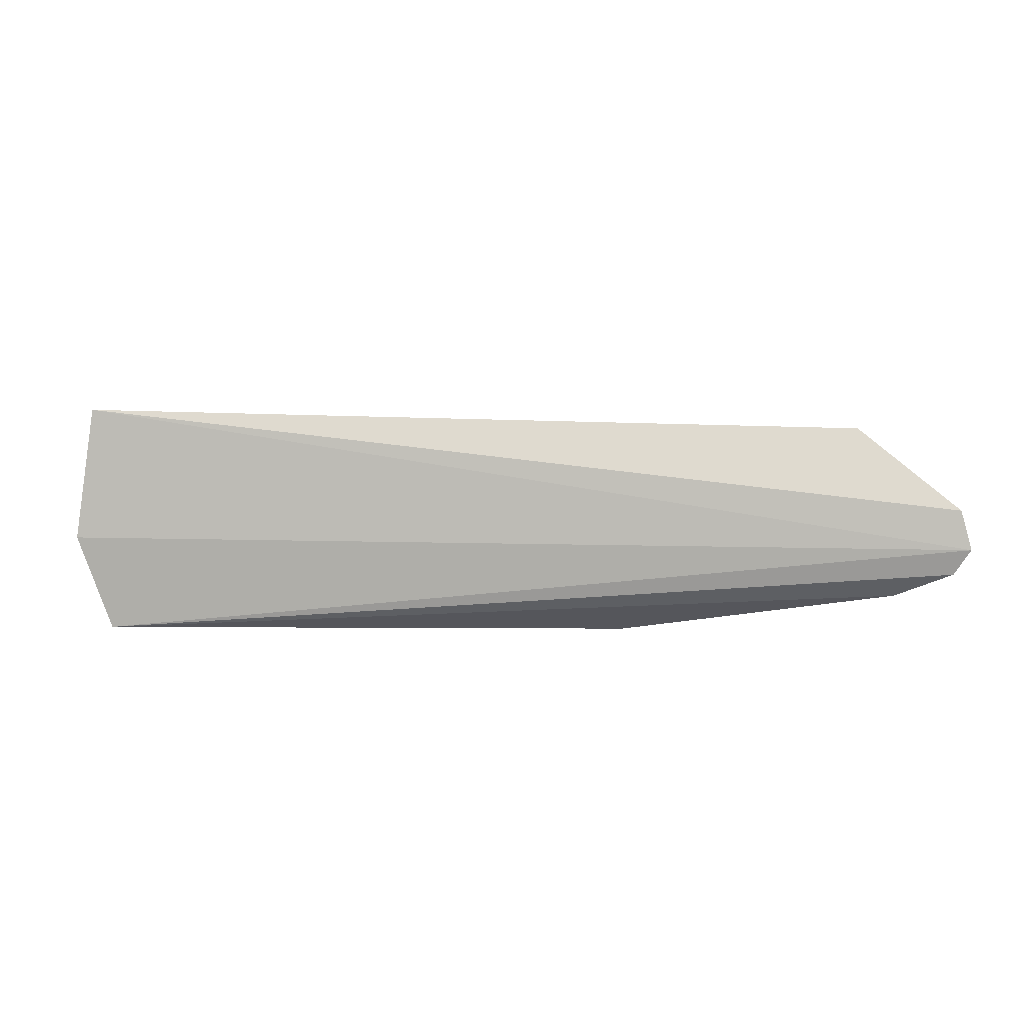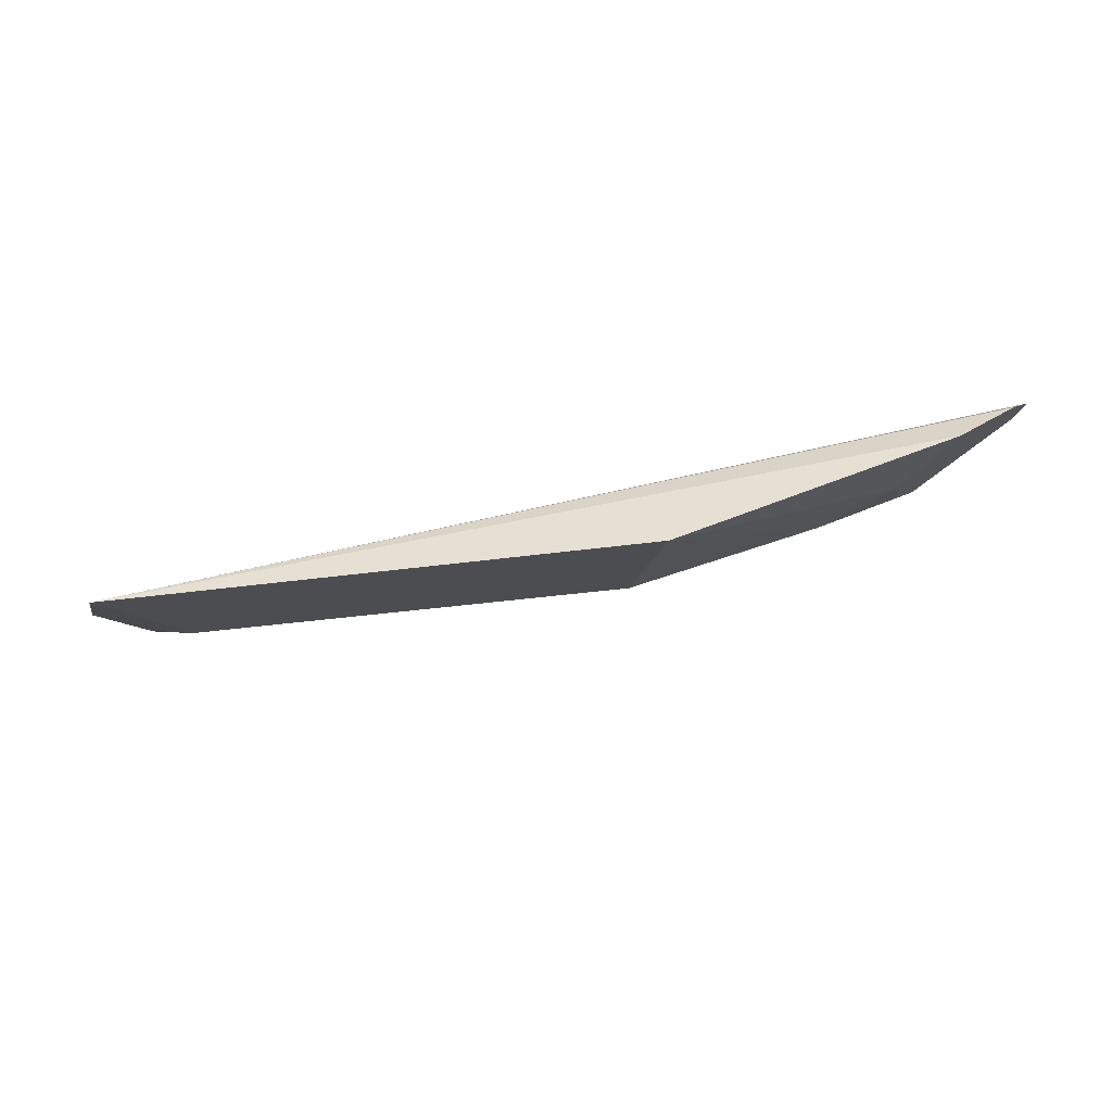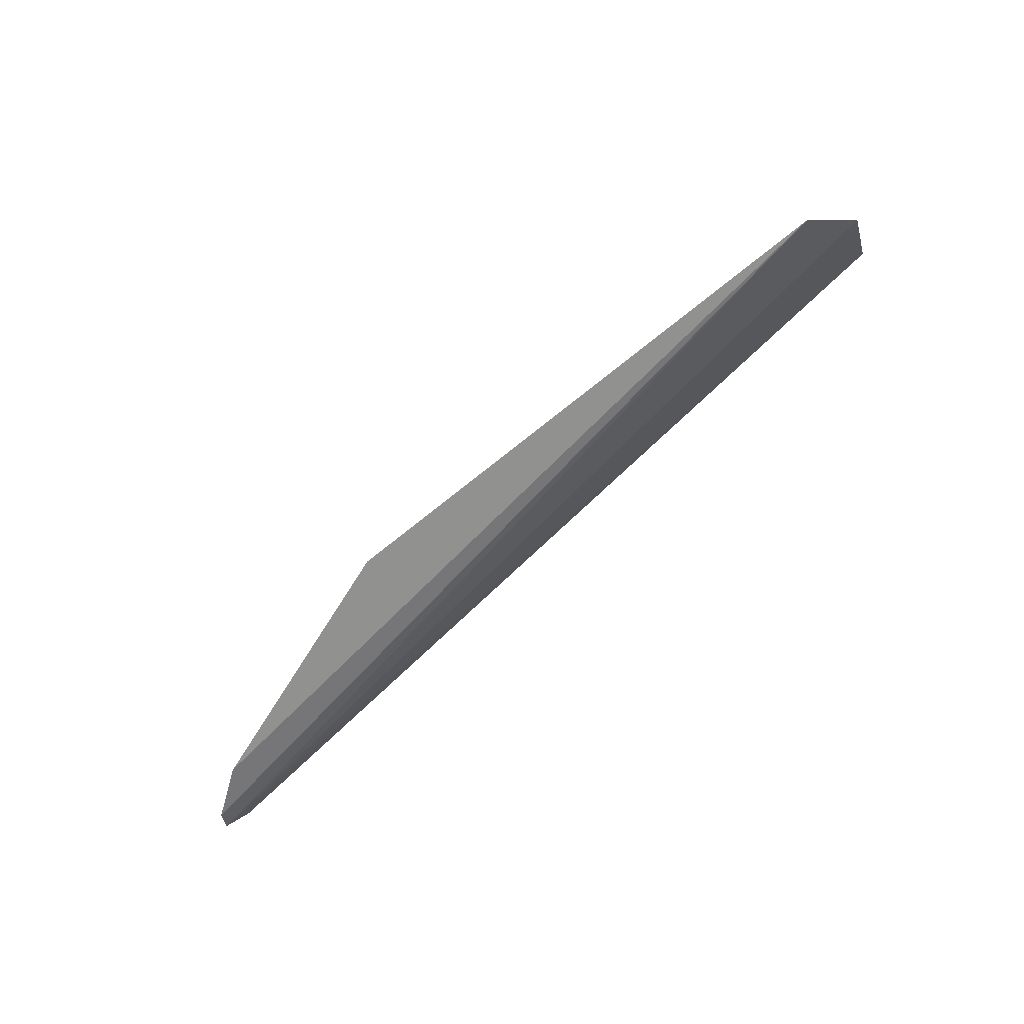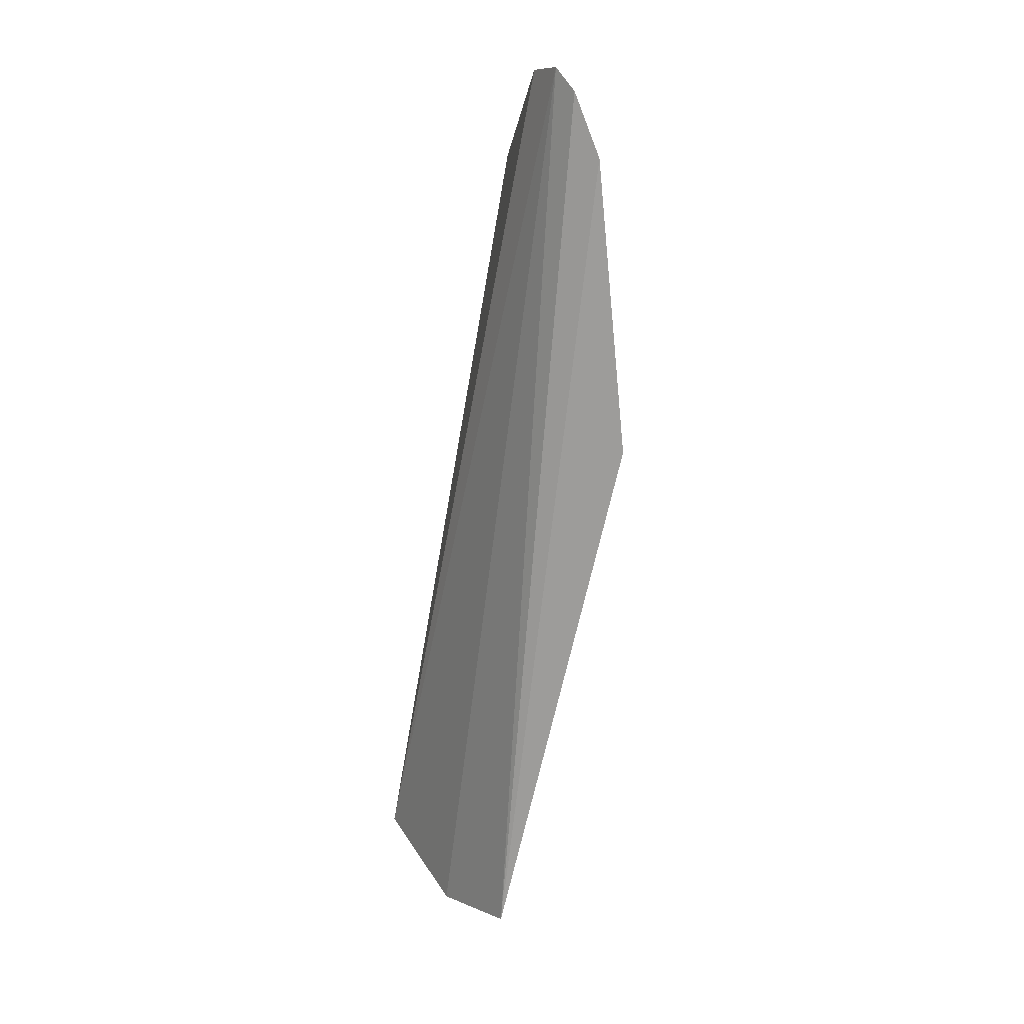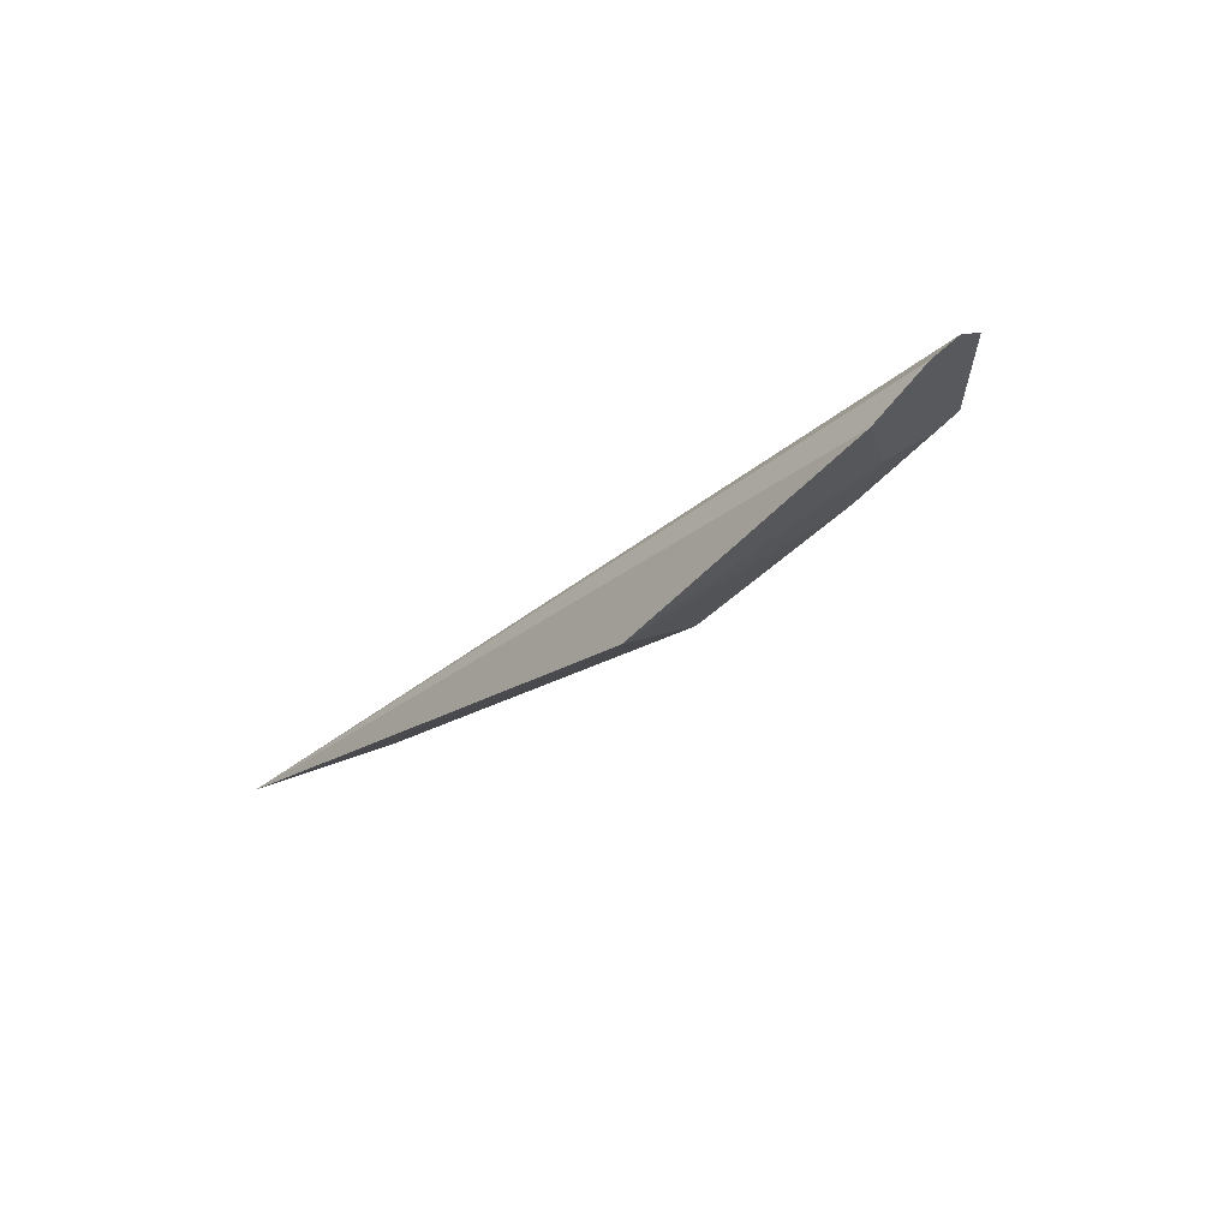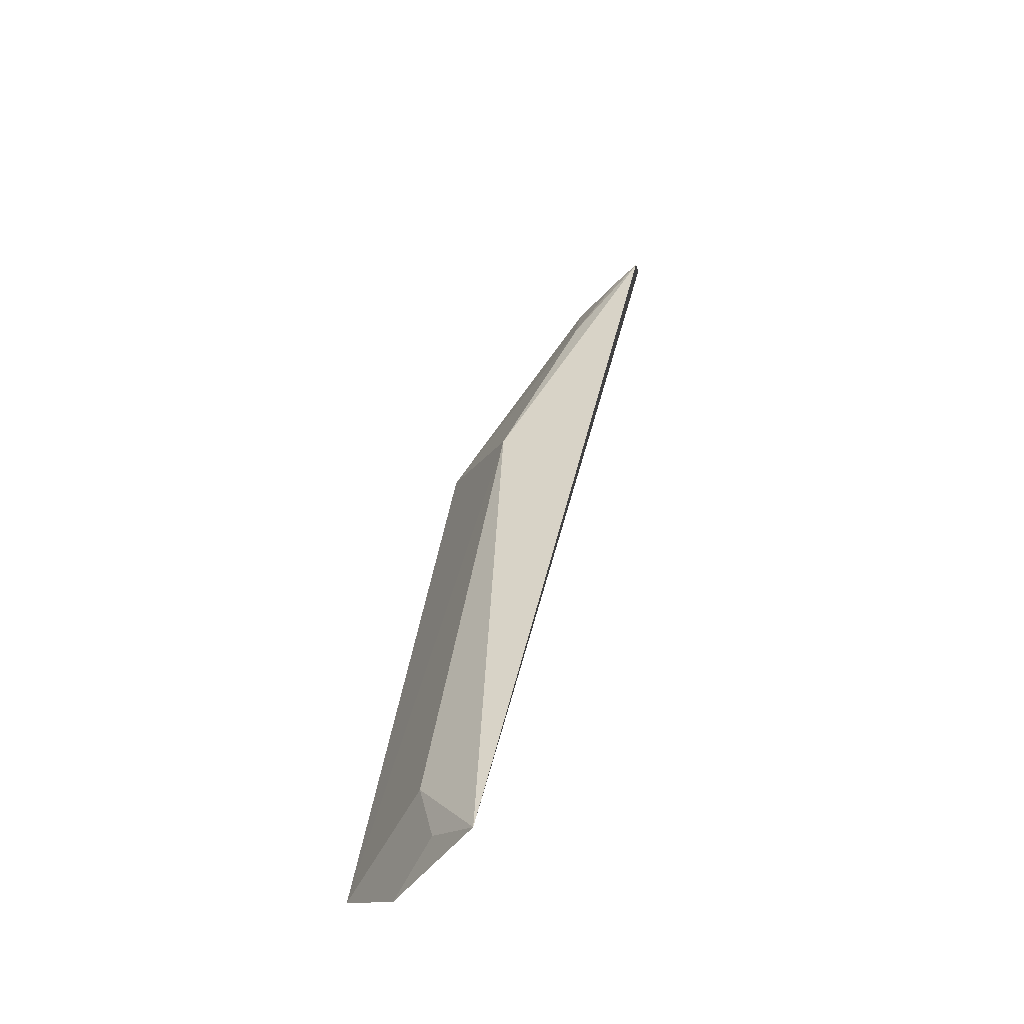
<metadata>
{"format":"obj","ext":"obj","renderer":"f3d","projection":"perspective","resolution":1024,"background":"white","views":[{"elev":-26.5,"azim":179.5,"up":"+Z"},{"elev":-42.2,"azim":-170.9,"up":"+Y"},{"elev":-65.8,"azim":40.0,"up":"+Z"},{"elev":-70.1,"azim":-102.8,"up":"+Z"},{"elev":-21.3,"azim":-131.2,"up":"+Y"},{"elev":48.2,"azim":99.7,"up":"+Z"}]}
</metadata>
<code>
v 0.08703 -0.3953 -0.167
v 0.0981 -0.3774 -0.1417
v -0.07103 -0.3749 -0.1247
v -0.163 -0.341 -0.1183
v -0.1974 -0.348 -0.1591
v 0.09219 -0.3546 -0.1048
v -0.08768 -0.3955 -0.167
v -0.194 -0.3424 -0.1477
v 0.07044 -0.3746 -0.1248
v -0.1752 -0.3664 -0.1671
v -0.1313 -0.3586 -0.1254
v 0.08764 -0.3674 -0.1202
v -0.1924 -0.3547 -0.1648
v -0.1563 -0.3601 -0.141
v -0.158 -0.3477 -0.124
f 5 2 1
f 6 4 3
f 6 2 5
f 7 1 3
f 8 6 5
f 8 4 6
f 9 1 2
f 9 6 3
f 9 3 1
f 10 1 7
f 11 7 3
f 11 3 4
f 12 9 2
f 12 2 6
f 12 6 9
f 13 10 5
f 13 5 1
f 13 1 10
f 14 10 7
f 14 7 11
f 15 14 11
f 15 11 4
f 15 4 8
f 15 8 5
f 15 5 10
f 15 10 14

</code>
